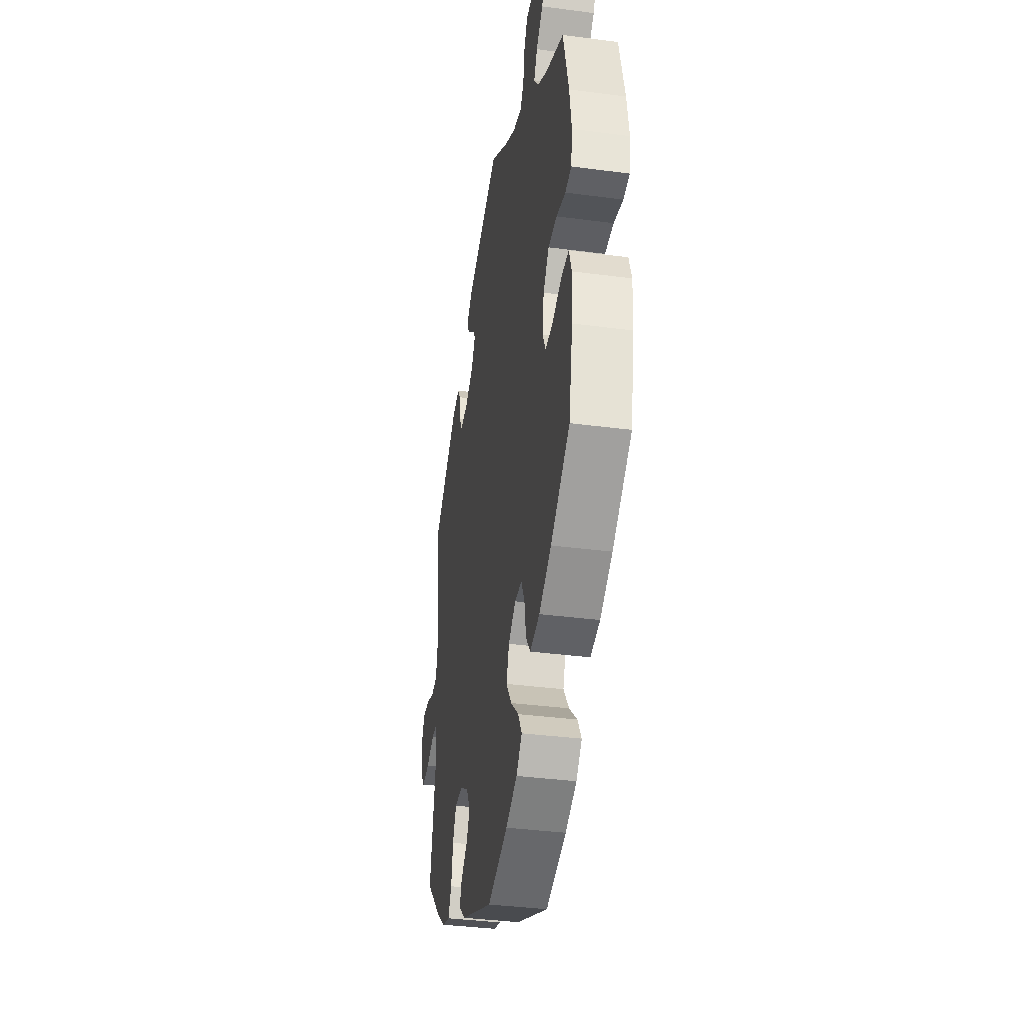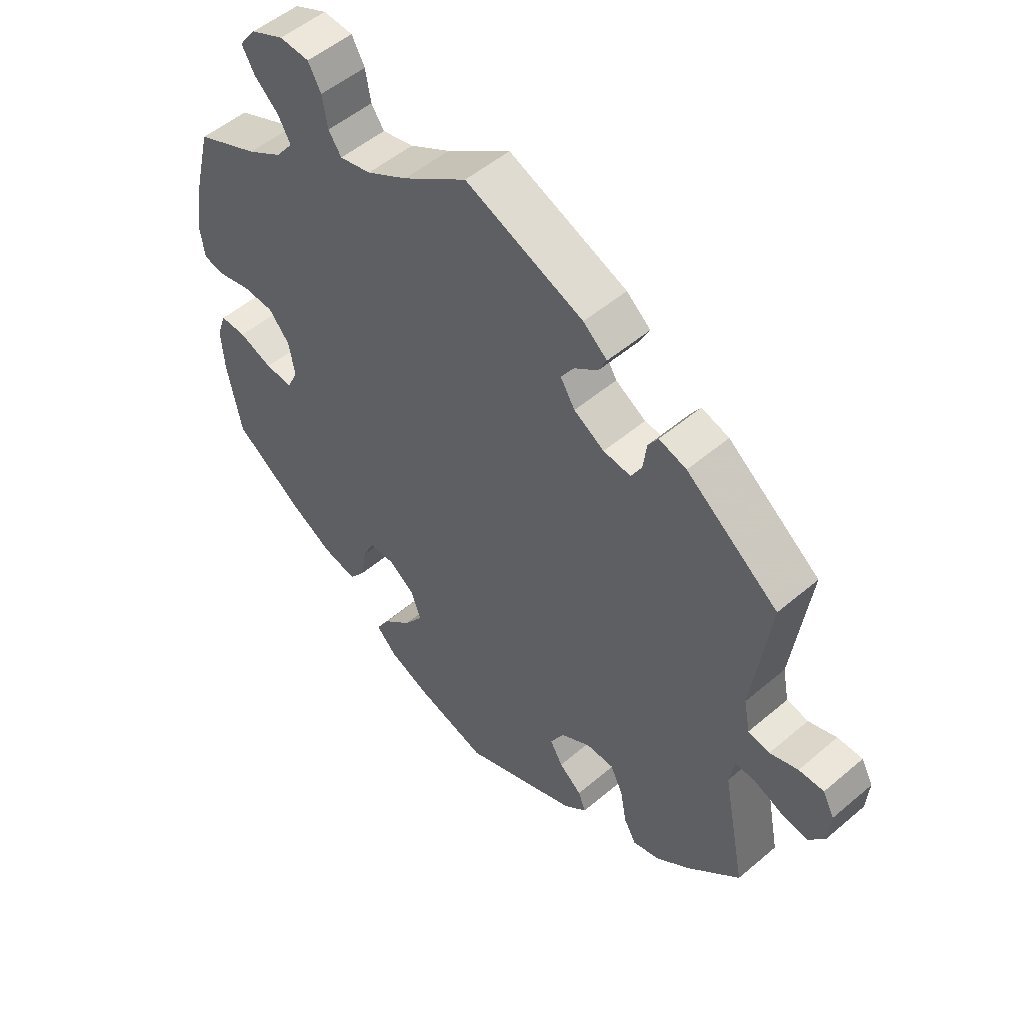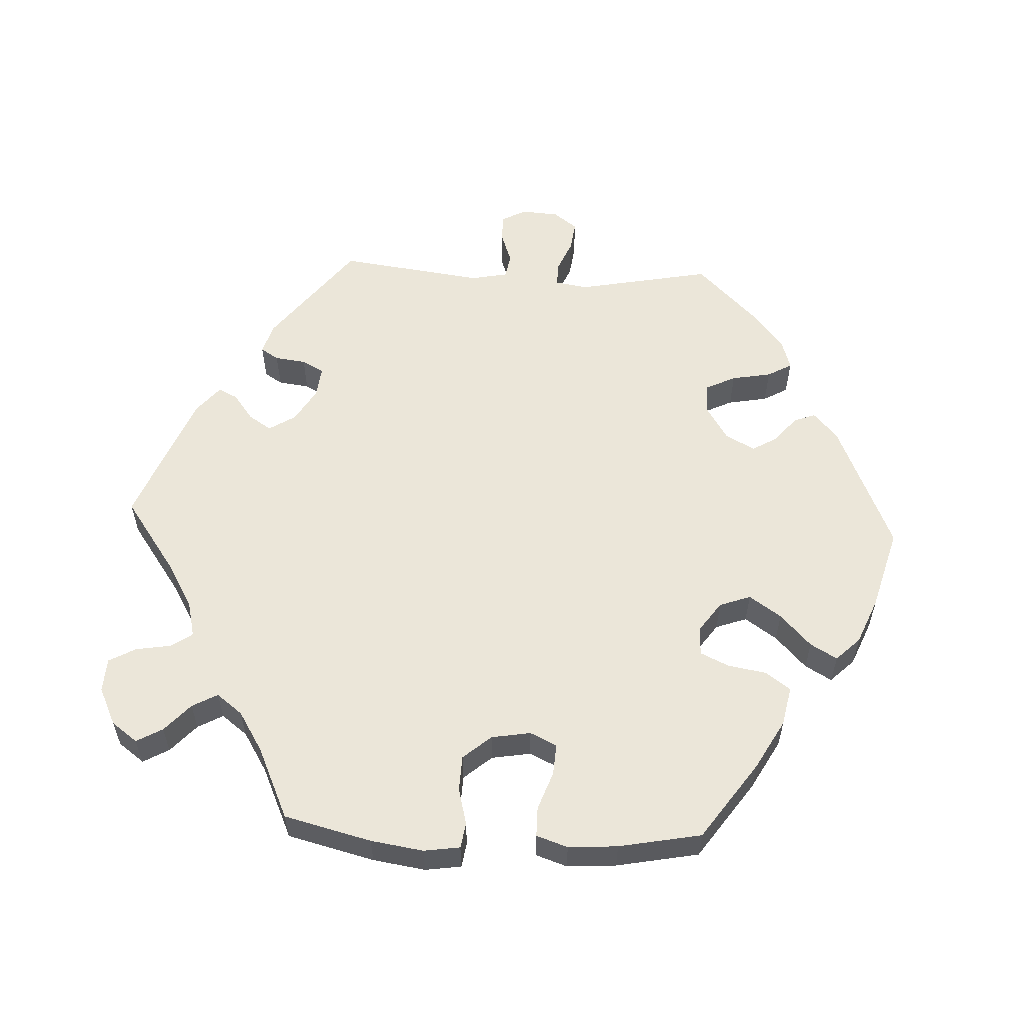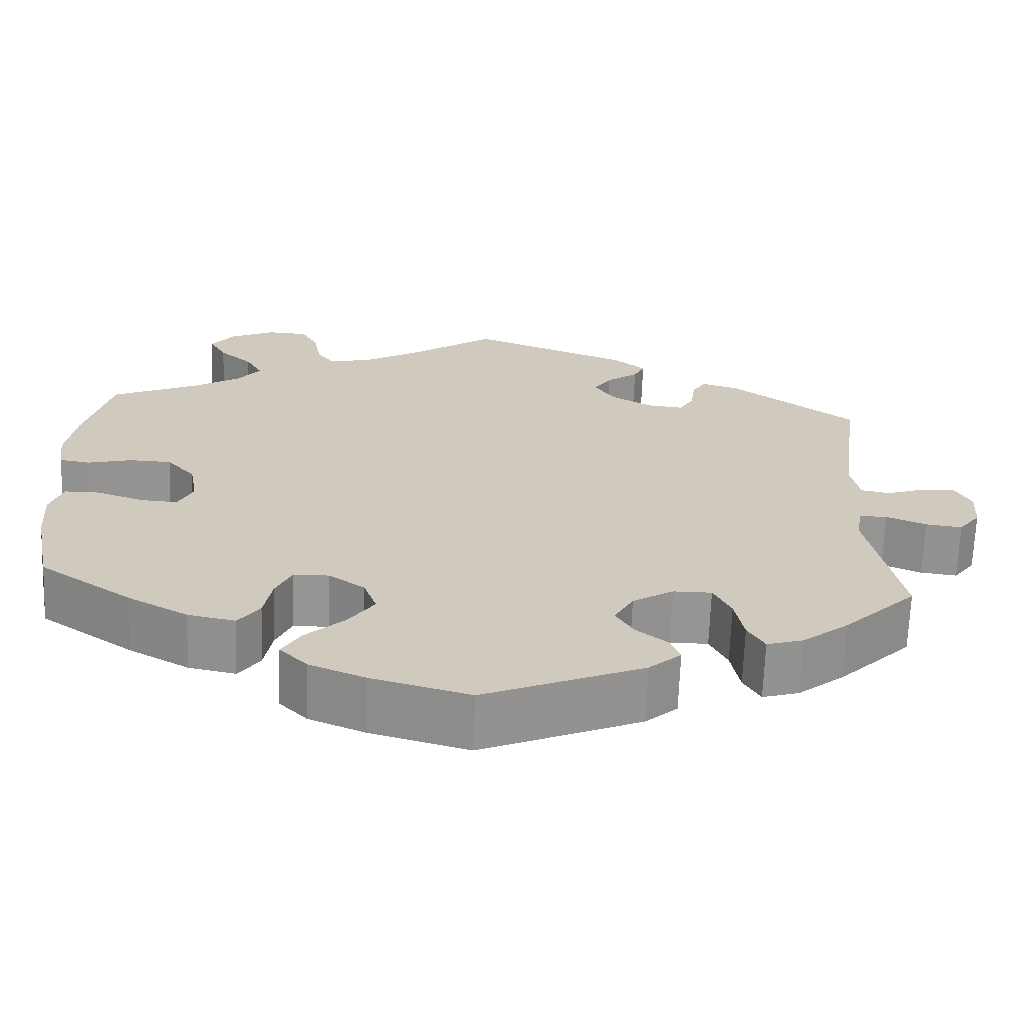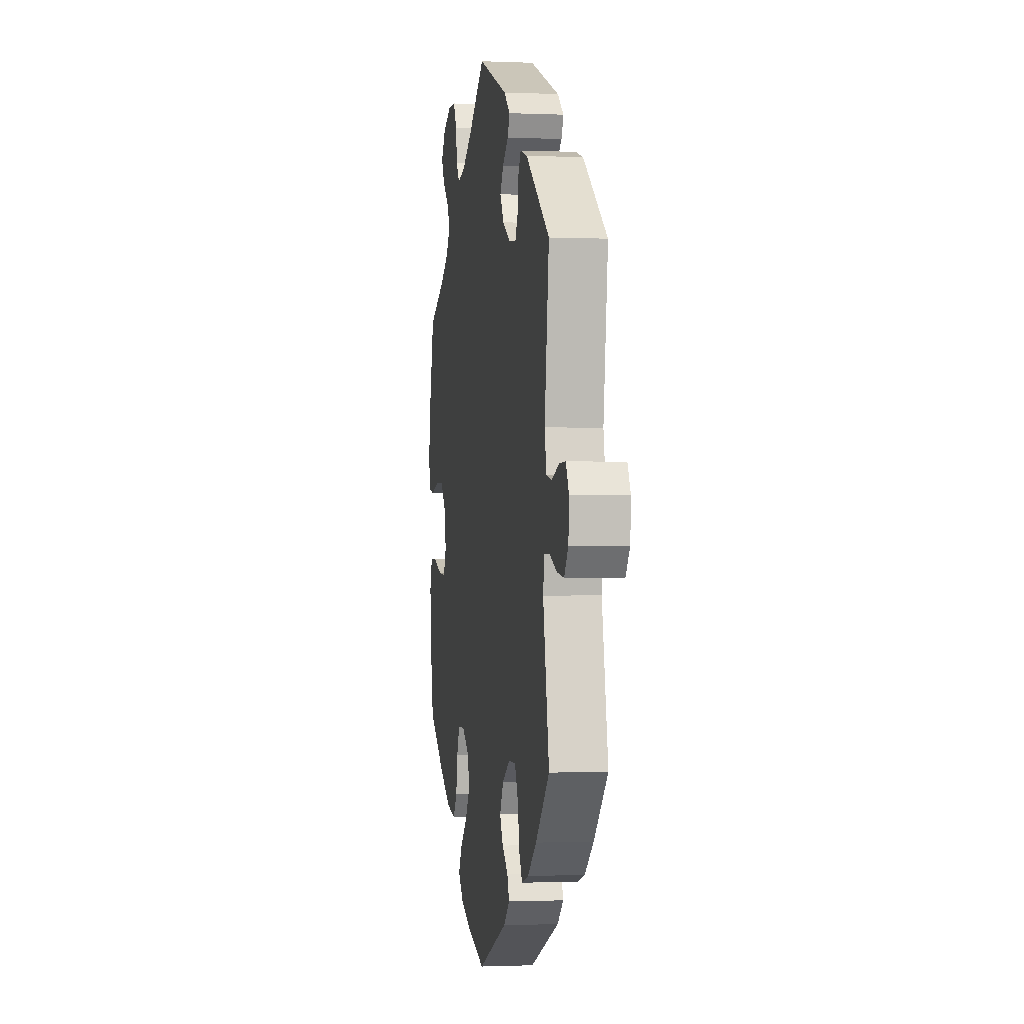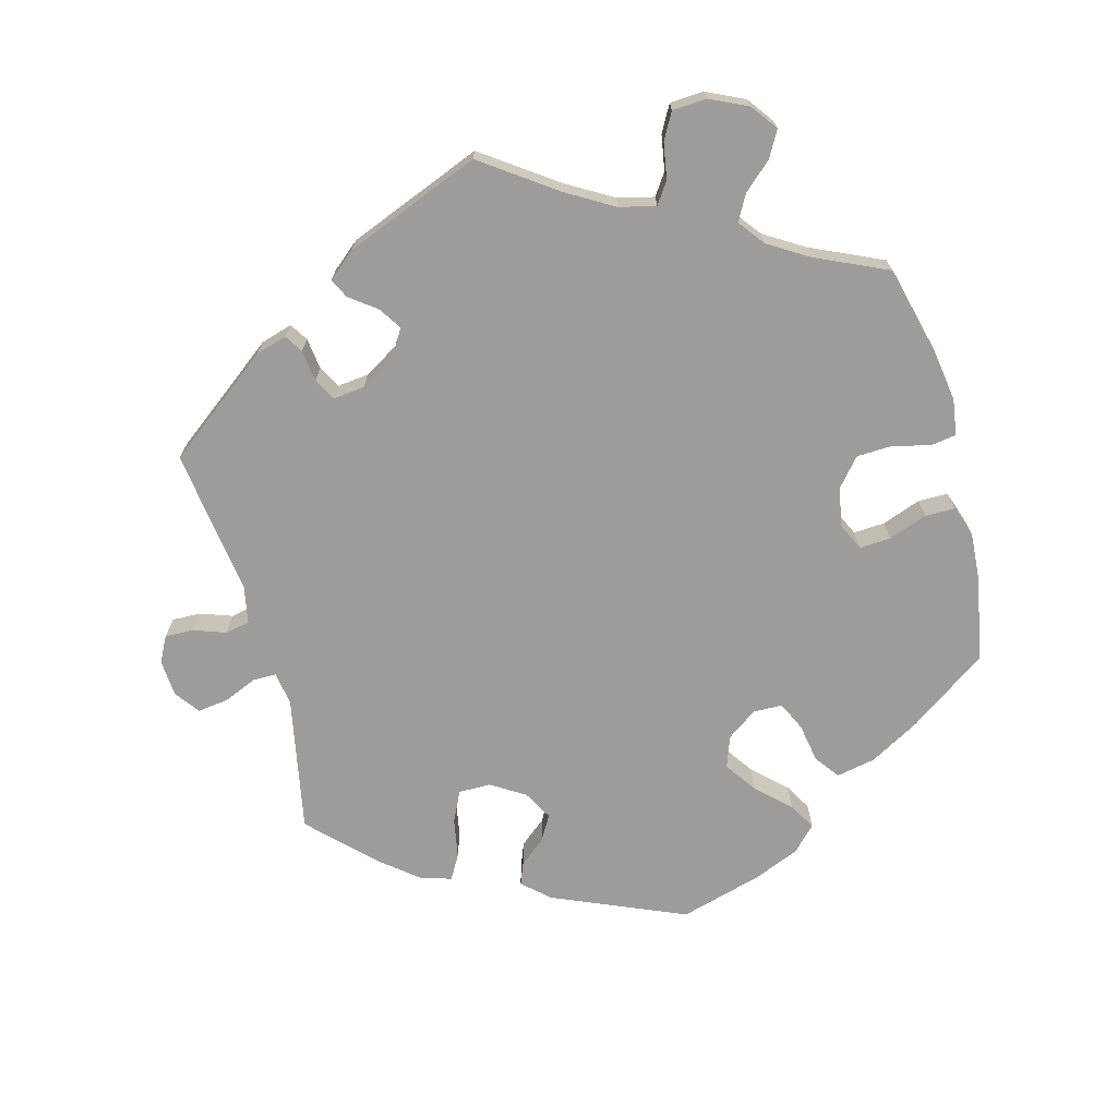
<metadata>
{"format":"obj","ext":"obj","renderer":"f3d","projection":"perspective","resolution":1024,"background":"white","views":[{"elev":-36.8,"azim":80.3,"up":"+Z"},{"elev":52.2,"azim":-132.5,"up":"+Z"},{"elev":56.8,"azim":92.8,"up":"+Y"},{"elev":-67.3,"azim":177.9,"up":"+Z"},{"elev":-1.0,"azim":-99.0,"up":"+Z"},{"elev":-70.3,"azim":15.1,"up":"+Y"}]}
</metadata>
<code>
v -0.54 0.07 -0.057
v 0.536 0.07 0.04
v 0.156 0.07 -0.434
v -0.315 0.07 0.417
v -0.342 0.07 -0.462
v -0.59 0.07 -0.078
v -0.24 0.07 -0.32
v -0.167 0.07 0.413
v -0.636 0.07 -0.084
v 0.391 0.07 0.01
v -0.663 0.07 -0.048
v 0.561 0.07 -0.186
v 0.429 0.07 0.359
v 0.395 0.07 0.589
v 0.537 0.07 -0.31
v 0.234 0.07 0.488
v -0.667 0.07 0.008
v 0.537 0.07 0.31
v 0 0.07 -0.62
v -0.505 0.07 -0.057
v 0 0.07 0.62
v 0.57 0.07 0.179
v 0.259 0.07 -0.409
v -0.202 0.07 0.54
v -0.31 0.07 -0.365
v 0.566 0.07 -0.112
v 0.369 0.07 0.396
v -0.244 0.07 0.342
v 0.447 0.07 -0.086
v 0.14 0.07 -0.339
v -0.446 0.07 -0.401
v 0.345 0.07 -0.434
v 0.123 0.07 -0.386
v 0.124 0.07 -0.585
v 0.55 0.07 -0.065
v 0.402 0.07 0.511
v 0.265 0.07 0.573
v 0.205 0.07 -0.48
v -0.519 0.07 0.035
v -0.192 0.07 0.373
v 0.256 0.07 0.52
v -0.187 0.07 -0.434
v 0.339 0.07 0.435
v 0.229 0.07 -0.308
v -0.379 0.07 0.43
v 0.193 0.07 -0.556
v -0.556 0.07 0.028
v -0.604 0.07 0.045
v -0.497 0.07 -0.106
v 0.36 0.07 0.473
v 0.338 0.07 0.616
v -0.388 0.07 -0.448
v -0.189 0.07 0.447
v 0.4 0.07 -0.089
v 0.18 0.07 0.501
v 0.424 0.07 0.55
v -0.309 0.07 0.37
v 0.505 0.07 -0.065
v 0.42 0.07 -0.392
v 0.286 0.07 -0.446
v -0.165 0.07 -0.396
v 0.381 0.07 -0.049
v 0.48 0.07 0.054
v -0.226 0.07 -0.466
v -0.243 0.07 0.506
v 0.11 0.07 0.542
v -0.508 0.07 0.091
v 0.228 0.07 -0.52
v 0.582 0.07 0.1
v -0.321 0.07 -0.425
v 0.574 0.07 0.046
v 0.287 0.07 0.613
v 0.249 0.07 -0.351
v -0.291 0.07 0.337
v 0.185 0.07 -0.307
v -0.288 0.07 -0.32
v -0.647 0.07 0.046
v -0.332 0.07 0.444
v -0.199 0.07 -0.535
v -0.189 0.07 -0.352
v -0.229 0.07 0.477
v -0.239 0.07 -0.499
v -0.537 0.07 -0.31
v -0.537 0.07 0.31
v 0.427 0.07 0.052
v -0.54 -0 -0.057
v 0.536 -0 0.04
v 0.156 -0 -0.434
v -0.315 -0 0.417
v -0.342 -0 -0.462
v -0.59 -0 -0.078
v -0.24 -0 -0.32
v -0.167 -0 0.413
v -0.636 -0 -0.084
v 0.391 -0 0.01
v -0.663 -0 -0.048
v 0.561 -0 -0.186
v 0.429 -0 0.359
v 0.395 -0 0.589
v 0.537 -0 -0.31
v 0.234 -0 0.488
v -0.667 -0 0.008
v 0.537 -0 0.31
v 0 -0 -0.62
v -0.505 -0 -0.057
v 0 -0 0.62
v 0.57 -0 0.179
v 0.259 -0 -0.409
v -0.202 -0 0.54
v -0.31 -0 -0.365
v 0.566 -0 -0.112
v 0.369 -0 0.396
v -0.244 -0 0.342
v 0.447 -0 -0.086
v 0.14 -0 -0.339
v -0.446 -0 -0.401
v 0.345 -0 -0.434
v 0.123 -0 -0.386
v 0.124 -0 -0.585
v 0.55 -0 -0.065
v 0.402 -0 0.511
v 0.265 -0 0.573
v 0.205 -0 -0.48
v -0.519 -0 0.035
v -0.192 -0 0.373
v 0.256 -0 0.52
v -0.187 -0 -0.434
v 0.339 -0 0.435
v 0.229 -0 -0.308
v -0.379 -0 0.43
v 0.193 -0 -0.556
v -0.556 -0 0.028
v -0.604 -0 0.045
v -0.497 -0 -0.106
v 0.36 -0 0.473
v 0.338 -0 0.616
v -0.388 -0 -0.448
v -0.189 -0 0.447
v 0.4 -0 -0.089
v 0.18 -0 0.501
v 0.424 -0 0.55
v -0.309 -0 0.37
v 0.505 -0 -0.065
v 0.42 -0 -0.392
v 0.286 -0 -0.446
v -0.165 -0 -0.396
v 0.381 -0 -0.049
v 0.48 -0 0.054
v -0.226 -0 -0.466
v -0.243 -0 0.506
v 0.11 -0 0.542
v -0.508 -0 0.091
v 0.228 -0 -0.52
v 0.582 -0 0.1
v -0.321 -0 -0.425
v 0.574 -0 0.046
v 0.287 -0 0.613
v 0.249 -0 -0.351
v -0.291 -0 0.337
v 0.185 -0 -0.307
v -0.288 -0 -0.32
v -0.647 -0 0.046
v -0.332 -0 0.444
v -0.199 -0 -0.535
v -0.189 -0 -0.352
v -0.229 -0 0.477
v -0.239 -0 -0.499
v -0.537 -0 -0.31
v -0.537 -0 0.31
v 0.427 -0 0.052
f 31 83 49
f 52 31 49 20
f 25 70 5 52
f 76 25 52 20
f 7 76 20
f 80 7 20
f 79 82 64 42
f 79 42 61
f 19 79 61
f 34 19 61 80
f 3 38 68 46
f 33 3 46 34
f 32 60 23 73
f 32 73 44
f 59 32 44
f 15 59 44
f 12 15 44 75
f 29 58 35 26
f 54 29 26 12
f 69 71 2 63
f 69 63 85
f 13 18 22 69
f 27 13 69 85
f 43 27 85 10
f 14 56 36 50
f 14 50 43
f 51 14 43
f 41 37 72 51
f 16 41 51 43
f 55 16 43 10
f 65 24 21 66
f 53 81 65 66
f 8 53 66 55
f 40 8 55 10
f 45 78 4 57
f 67 84 45 57
f 39 67 57 74
f 17 77 48 47
f 9 11 17 47
f 1 6 9 47
f 20 1 47 39
f 33 34 80 20
f 54 12 75
f 62 54 75 30
f 28 40 10 62
f 28 62 30
f 74 28 30 33
f 20 39 74 33
f 134 168 116
f 105 134 116 137
f 137 90 155 110
f 105 137 110 161
f 105 161 92
f 105 92 165
f 127 149 167 164
f 146 127 164
f 146 164 104
f 165 146 104 119
f 131 153 123 88
f 119 131 88 118
f 158 108 145 117
f 129 158 117
f 129 117 144
f 129 144 100
f 160 129 100 97
f 111 120 143 114
f 97 111 114 139
f 148 87 156 154
f 170 148 154
f 154 107 103 98
f 170 154 98 112
f 95 170 112 128
f 135 121 141 99
f 128 135 99
f 128 99 136
f 136 157 122 126
f 128 136 126 101
f 95 128 101 140
f 151 106 109 150
f 151 150 166 138
f 140 151 138 93
f 95 140 93 125
f 142 89 163 130
f 142 130 169 152
f 159 142 152 124
f 132 133 162 102
f 132 102 96 94
f 132 94 91 86
f 124 132 86 105
f 105 165 119 118
f 160 97 139
f 115 160 139 147
f 147 95 125 113
f 115 147 113
f 118 115 113 159
f 118 159 124 105
f 49 134 105 20
f 20 105 86 1
f 1 86 91 6
f 6 91 94 9
f 9 94 96 11
f 11 96 102 17
f 17 102 162 77
f 77 162 133 48
f 48 133 132 47
f 47 132 124 39
f 39 124 152 67
f 67 152 169 84
f 84 169 130 45
f 45 130 163 78
f 78 163 89 4
f 4 89 142 57
f 57 142 159 74
f 74 159 113 28
f 28 113 125 40
f 40 125 93 8
f 8 93 138 53
f 53 138 166 81
f 81 166 150 65
f 65 150 109 24
f 24 109 106 21
f 21 106 151 66
f 66 151 140 55
f 55 140 101 16
f 16 101 126 41
f 41 126 122 37
f 37 122 157 72
f 72 157 136 51
f 51 136 99 14
f 14 99 141 56
f 56 141 121 36
f 36 121 135 50
f 50 135 128 43
f 43 128 112 27
f 27 112 98 13
f 13 98 103 18
f 18 103 107 22
f 22 107 154 69
f 69 154 156 71
f 71 156 87 2
f 2 87 148 63
f 63 148 170 85
f 85 170 95 10
f 10 95 147 62
f 62 147 139 54
f 54 139 114 29
f 29 114 143 58
f 58 143 120 35
f 35 120 111 26
f 26 111 97 12
f 12 97 100 15
f 15 100 144 59
f 59 144 117 32
f 32 117 145 60
f 60 145 108 23
f 23 108 158 73
f 73 158 129 44
f 44 129 160 75
f 75 160 115 30
f 30 115 118 33
f 33 118 88 3
f 3 88 123 38
f 38 123 153 68
f 68 153 131 46
f 46 131 119 34
f 34 119 104 19
f 19 104 164 79
f 79 164 167 82
f 82 167 149 64
f 64 149 127 42
f 42 127 146 61
f 61 146 165 80
f 80 165 92 7
f 7 92 161 76
f 76 161 110 25
f 25 110 155 70
f 70 155 90 5
f 5 90 137 52
f 52 137 116 31
f 31 116 168 83
f 83 168 134 49

</code>
